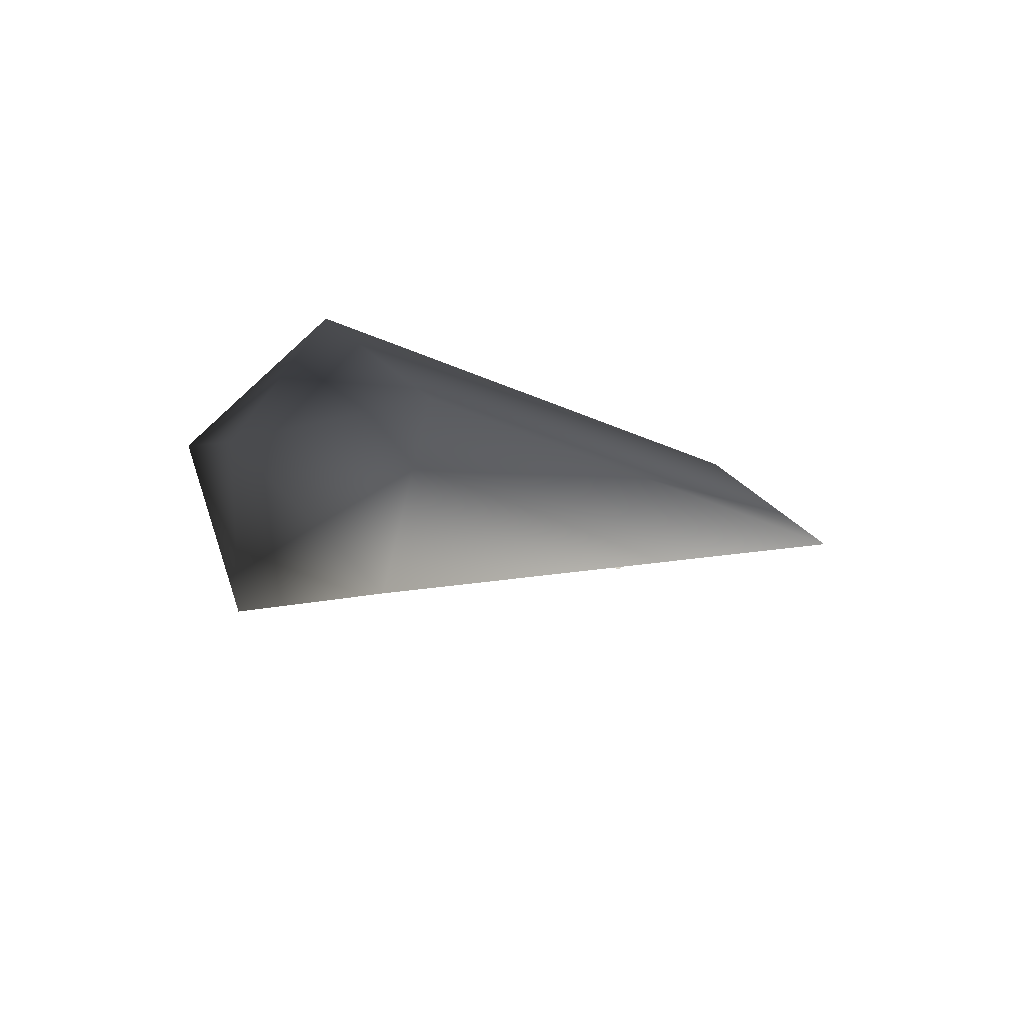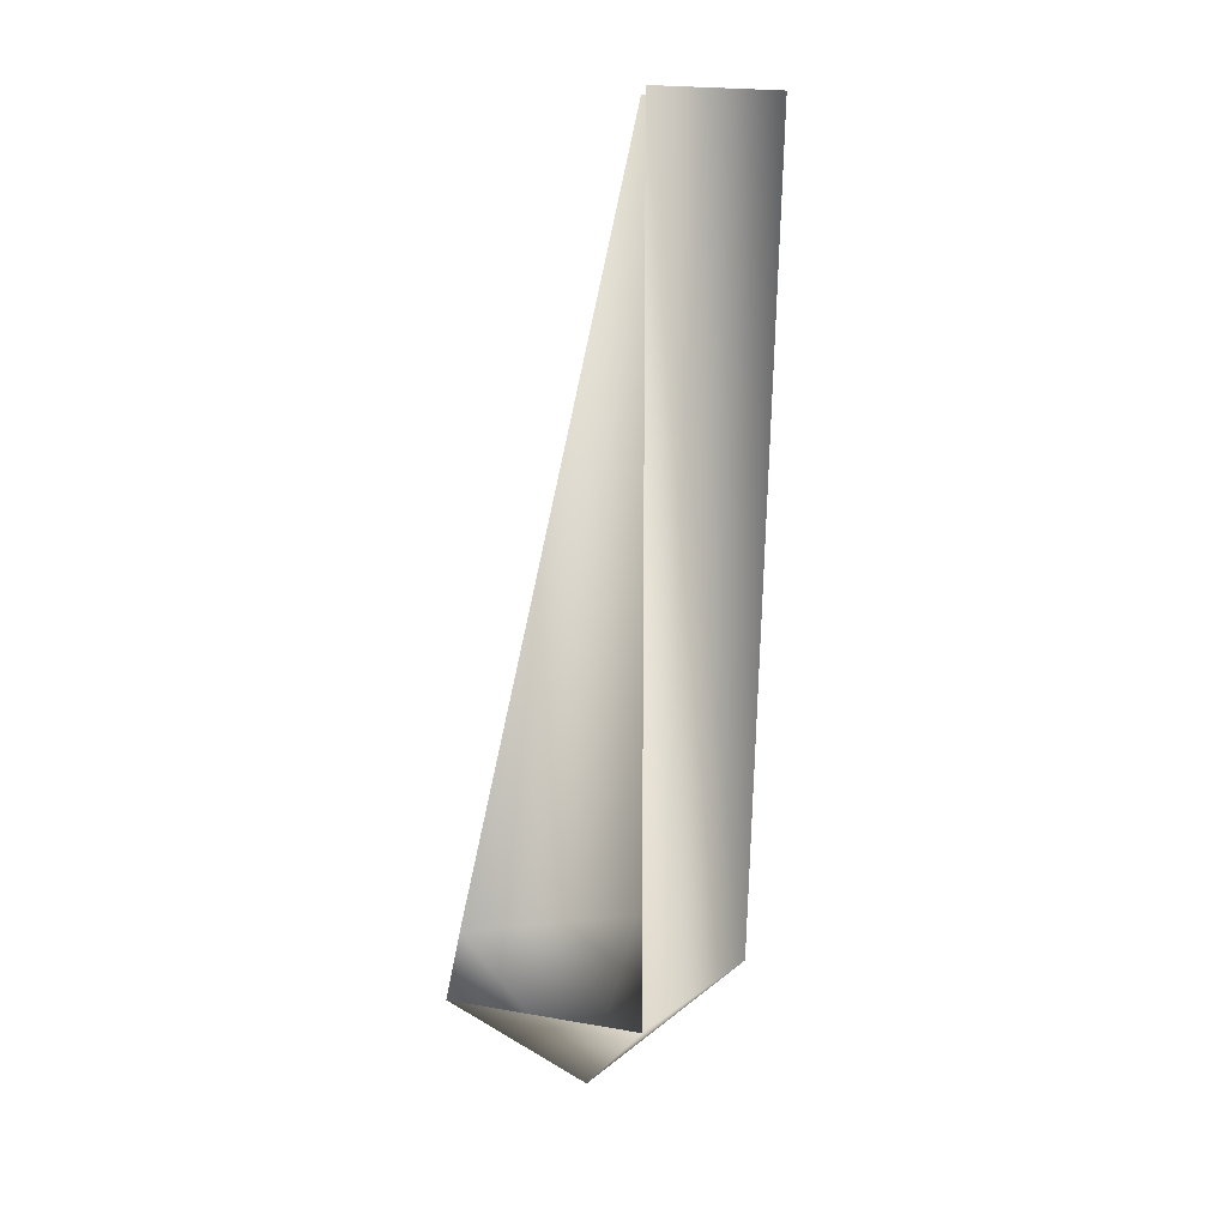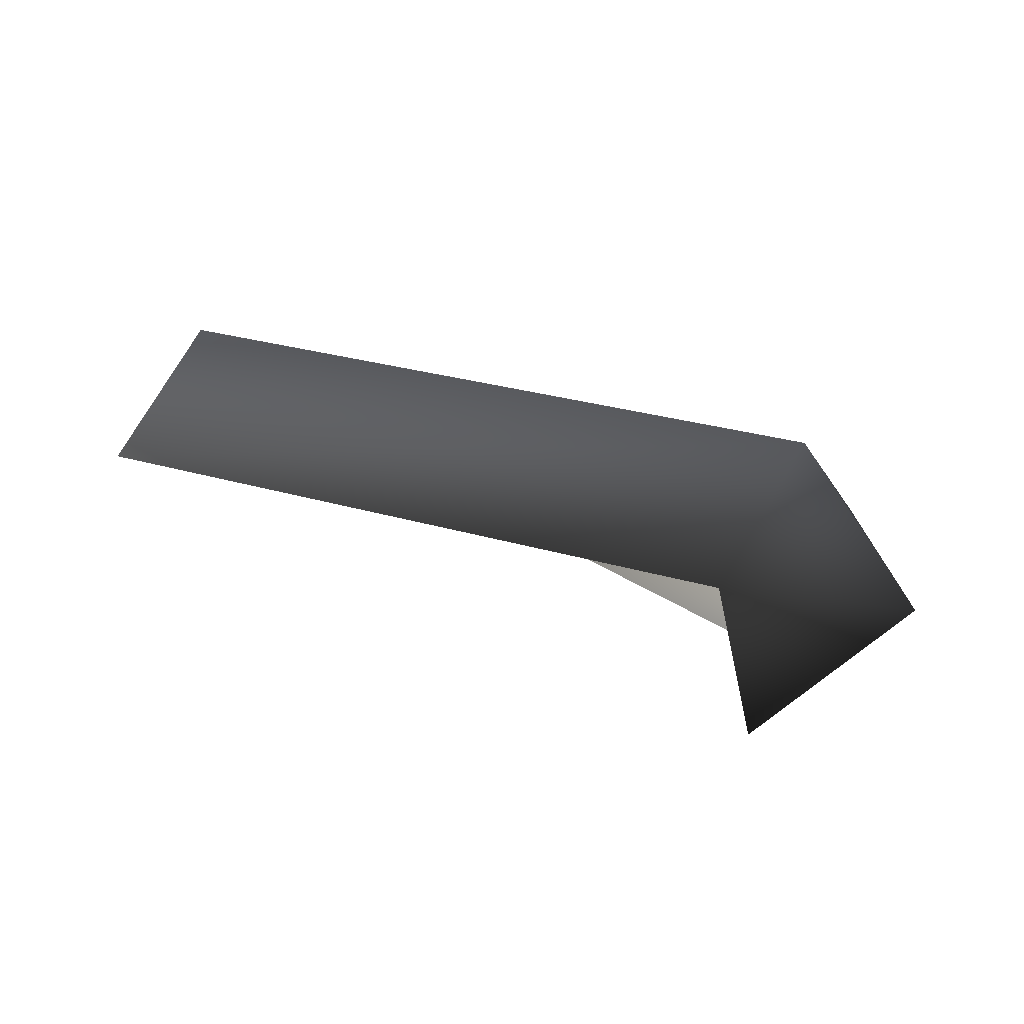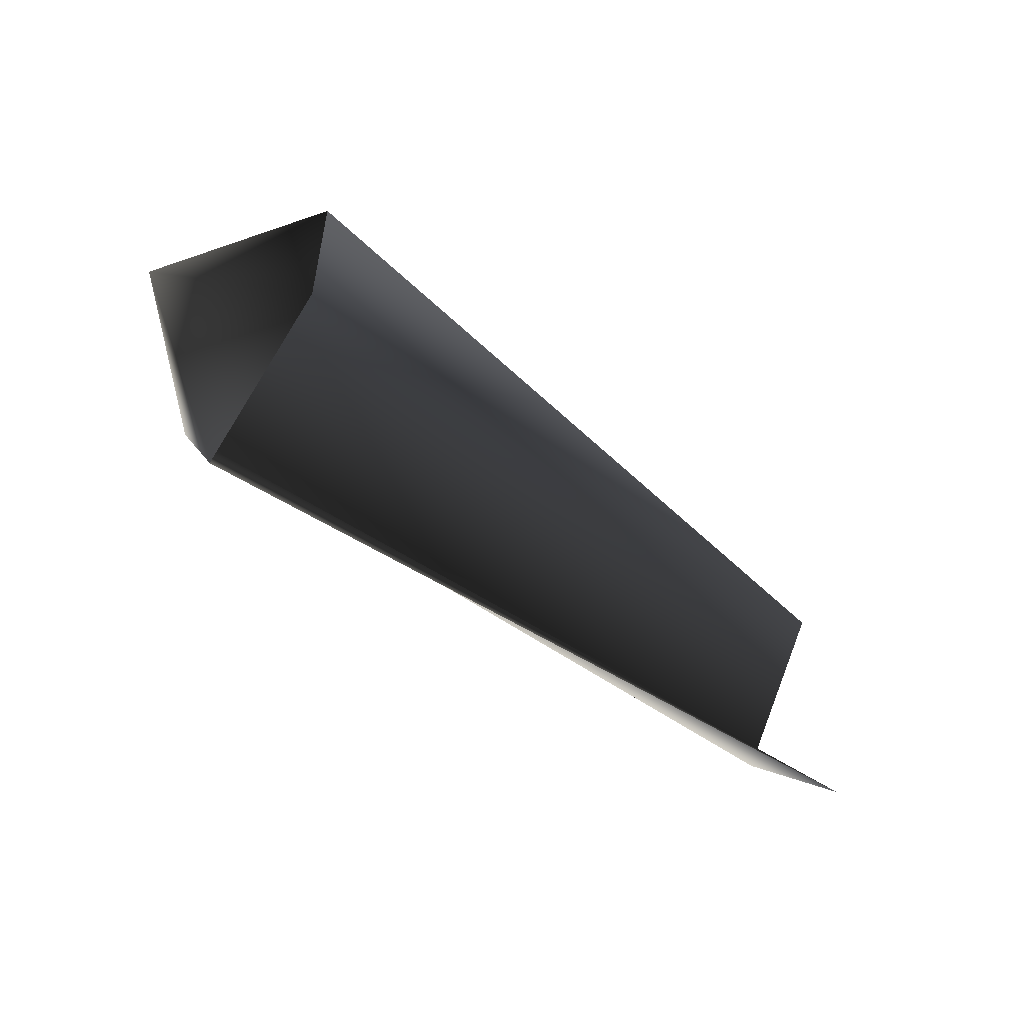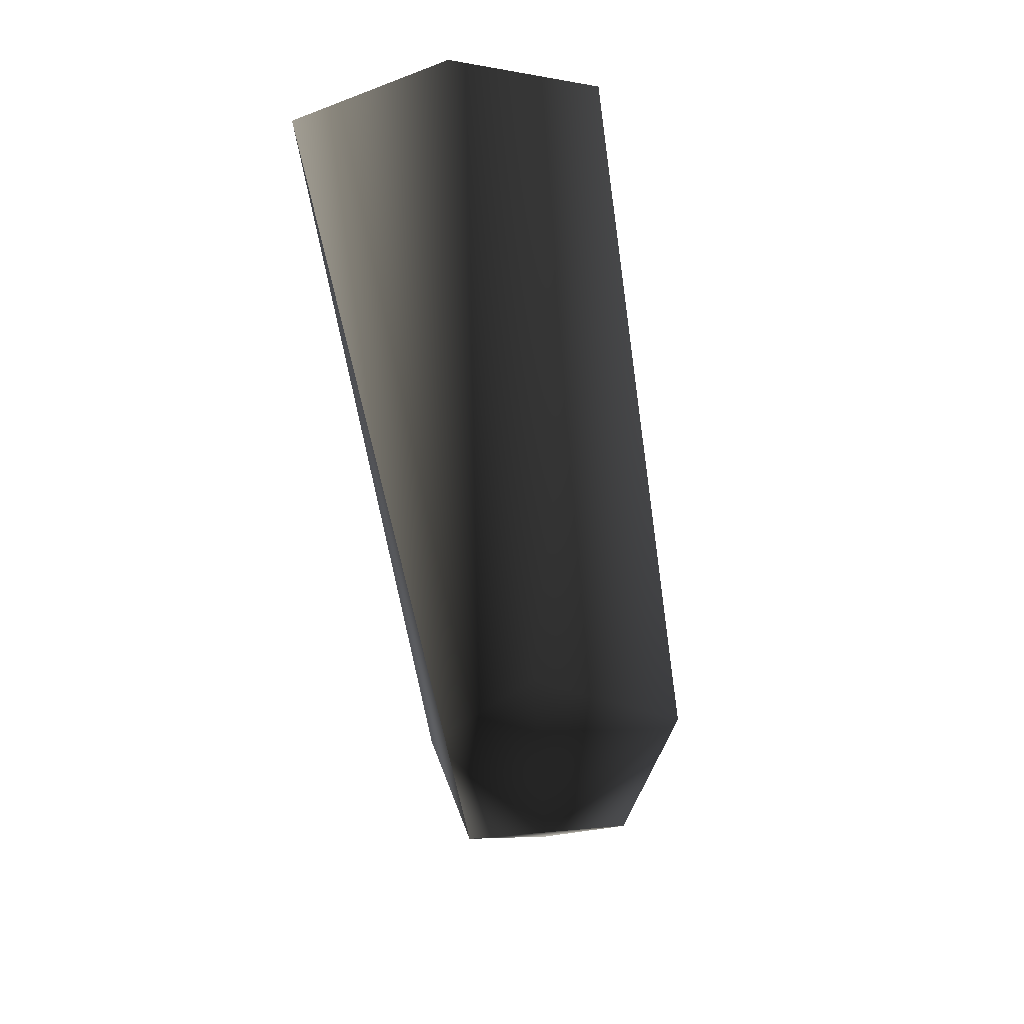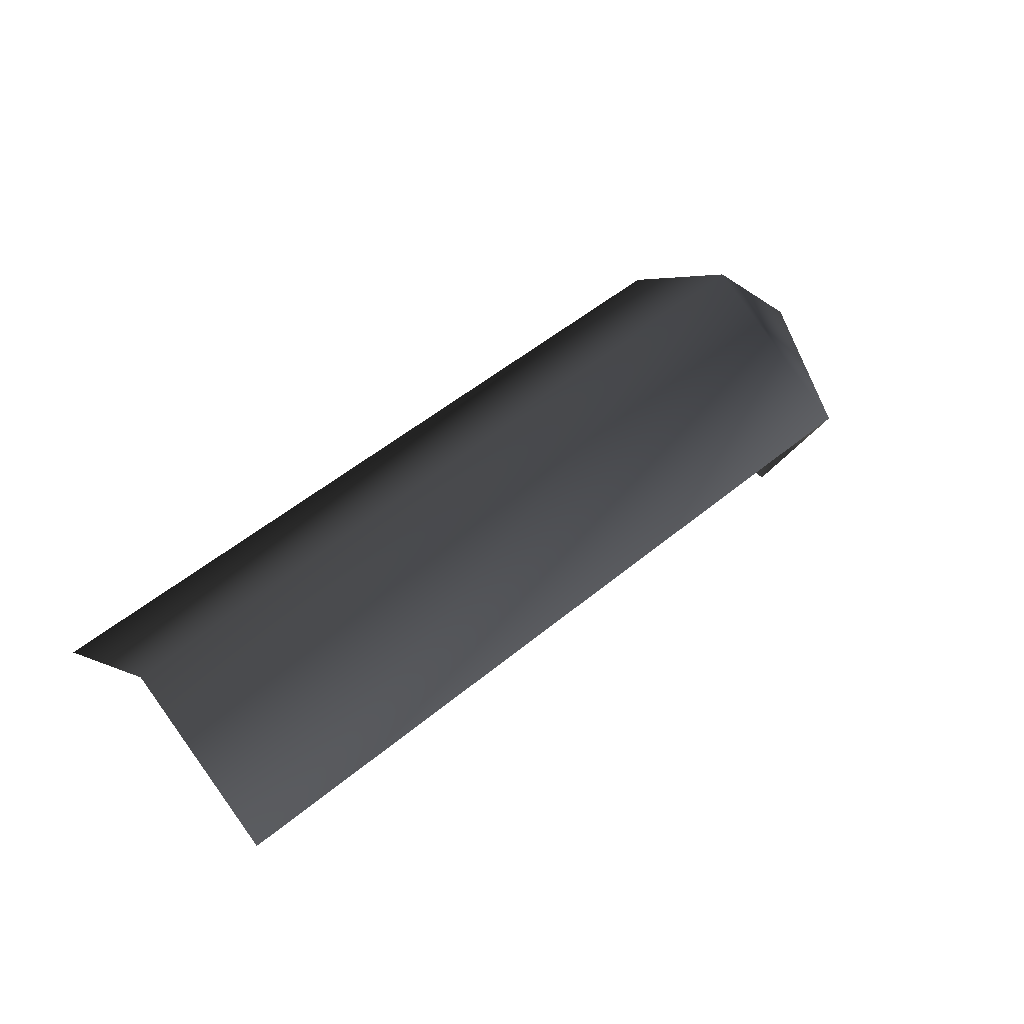
<metadata>
{"format":"obj","ext":"obj","renderer":"f3d","projection":"perspective","resolution":1024,"background":"white","views":[{"elev":-12.8,"azim":124.0,"up":"+Z"},{"elev":-78.1,"azim":-90.1,"up":"+Y"},{"elev":17.0,"azim":33.6,"up":"+Z"},{"elev":-54.4,"azim":144.8,"up":"+Y"},{"elev":-56.6,"azim":-83.4,"up":"+Z"},{"elev":52.5,"azim":-43.4,"up":"+Z"}]}
</metadata>
<code>
v 33 0 5
v 33 -7 1
v 38 0 -1
v 33 -7 1
v 33 -4 -6
v 38 0 -1
v 33 5 1
v 33 0 5
v 38 0 -1
v 33 3 -6
v 33 5 1
v 38 0 -1
v 33 -4 -6
v 33 3 -6
v 38 0 -1
v 33 0 5
v 1 -6 1
v 33 -7 1
v 1 -6 1
v 33 0 5
v 1 0 6
v 33 5 1
v 1 0 6
v 33 0 5
v 1 0 6
v 33 5 1
v 1 6 1
v 33 3 -6
v 1 6 1
v 33 5 1
f 1 2 3
f 4 5 6
f 7 8 9
f 10 11 12
f 13 14 15
f 16 17 18
f 19 20 21
f 22 23 24
f 25 26 27
f 28 29 30

</code>
